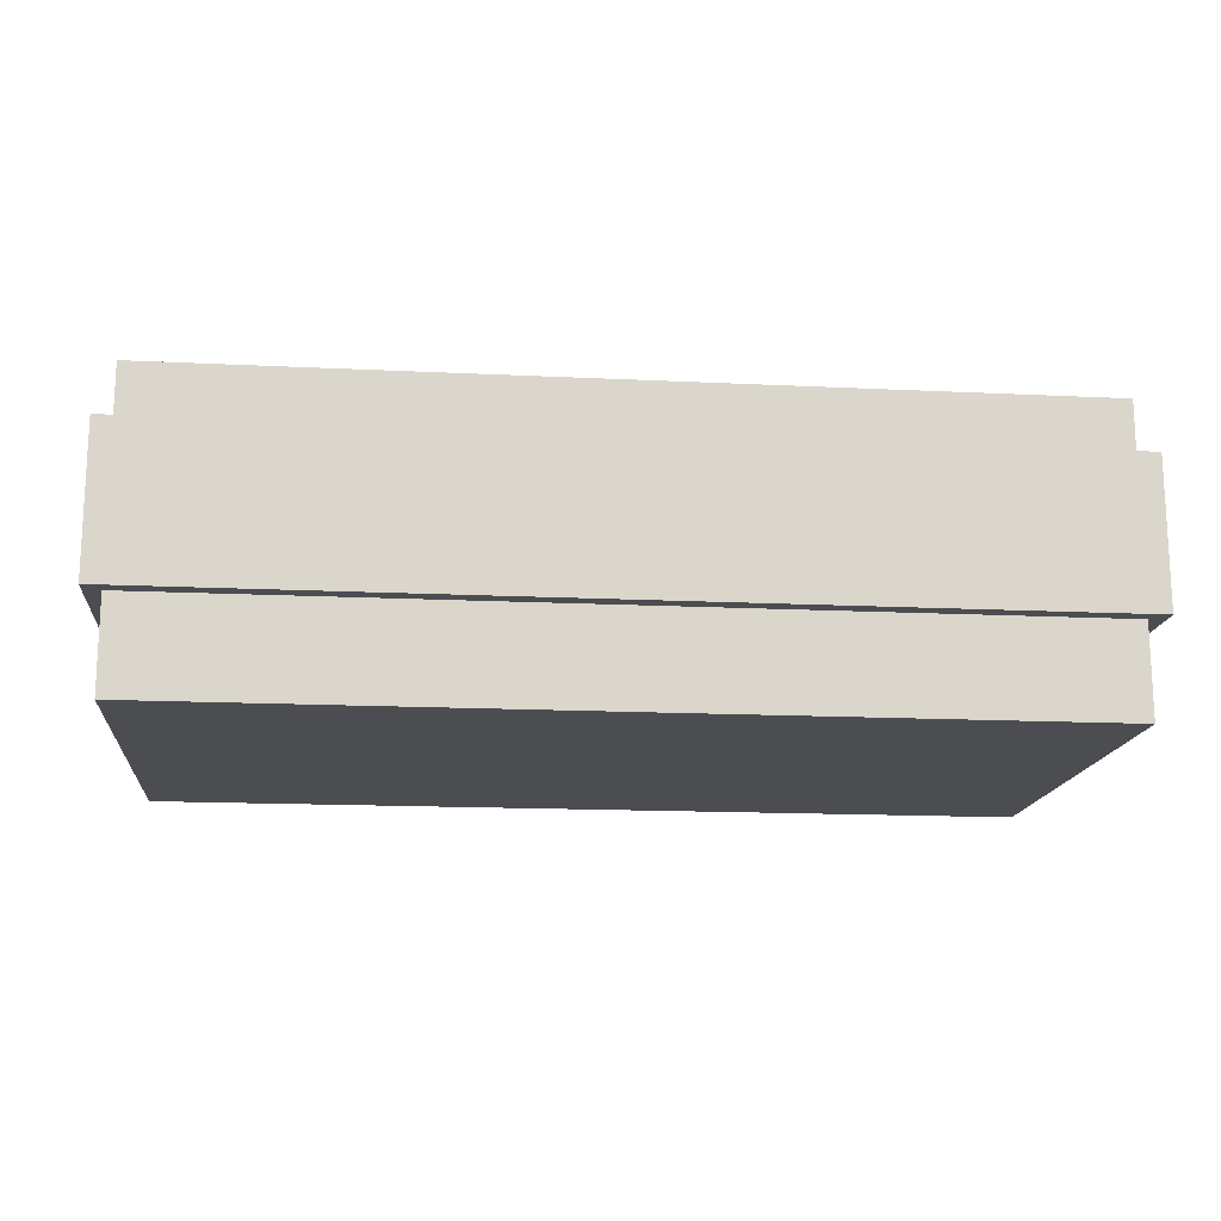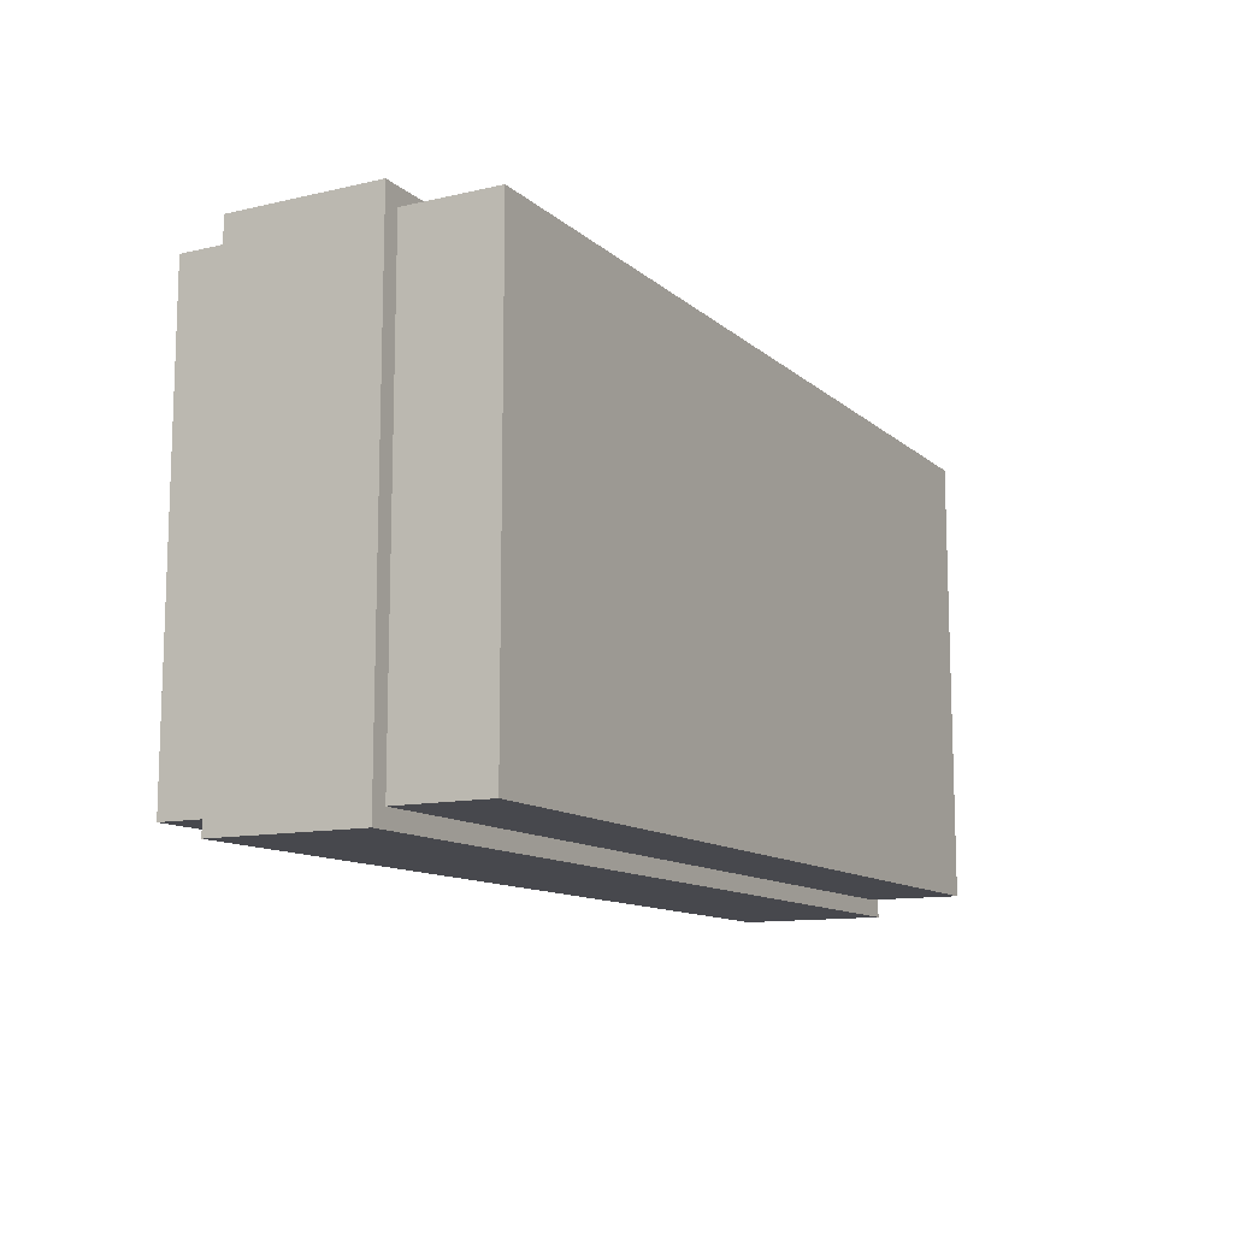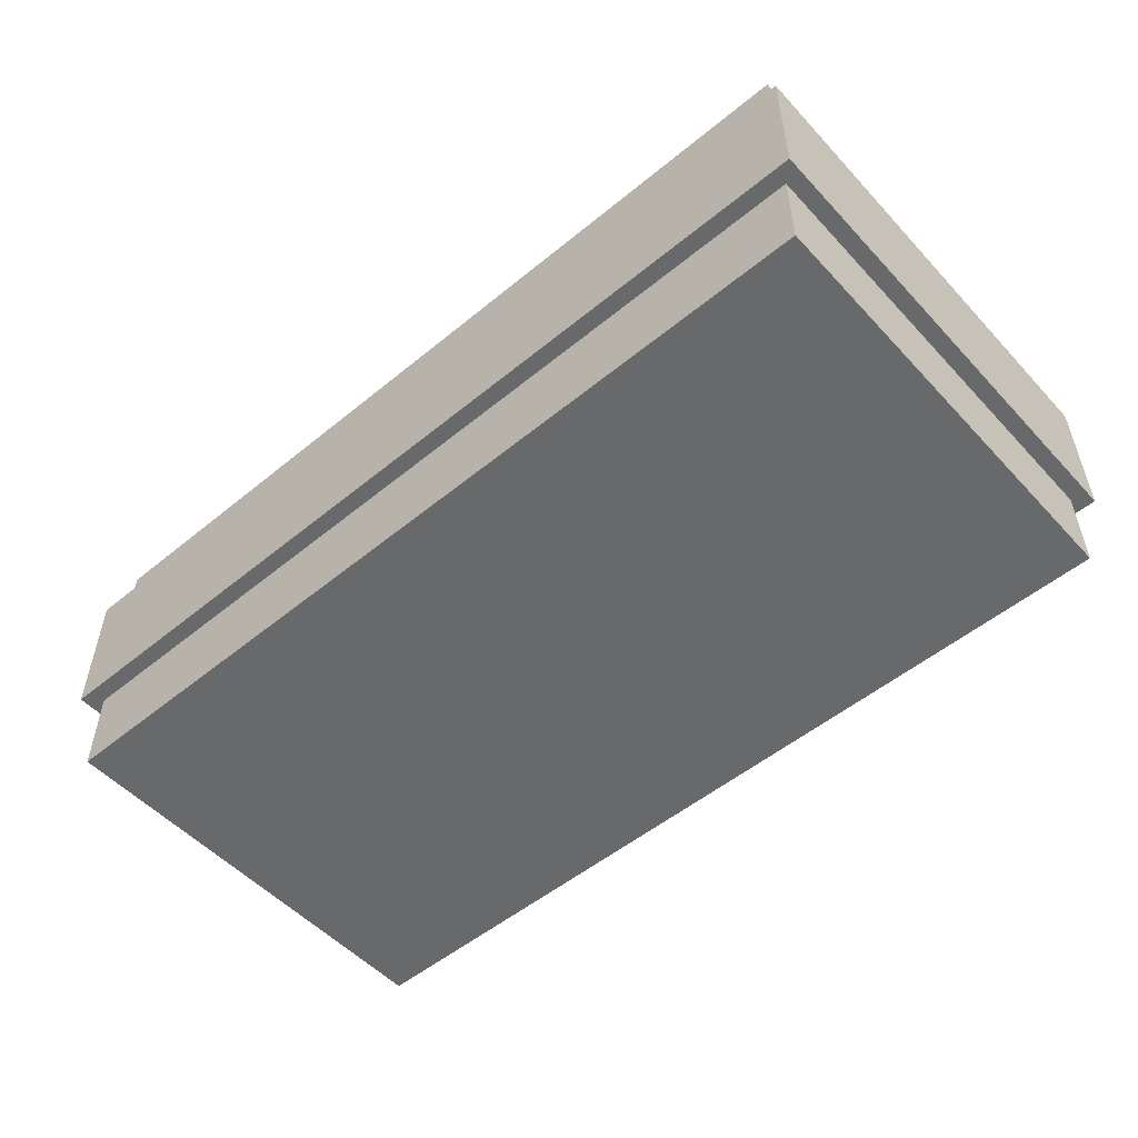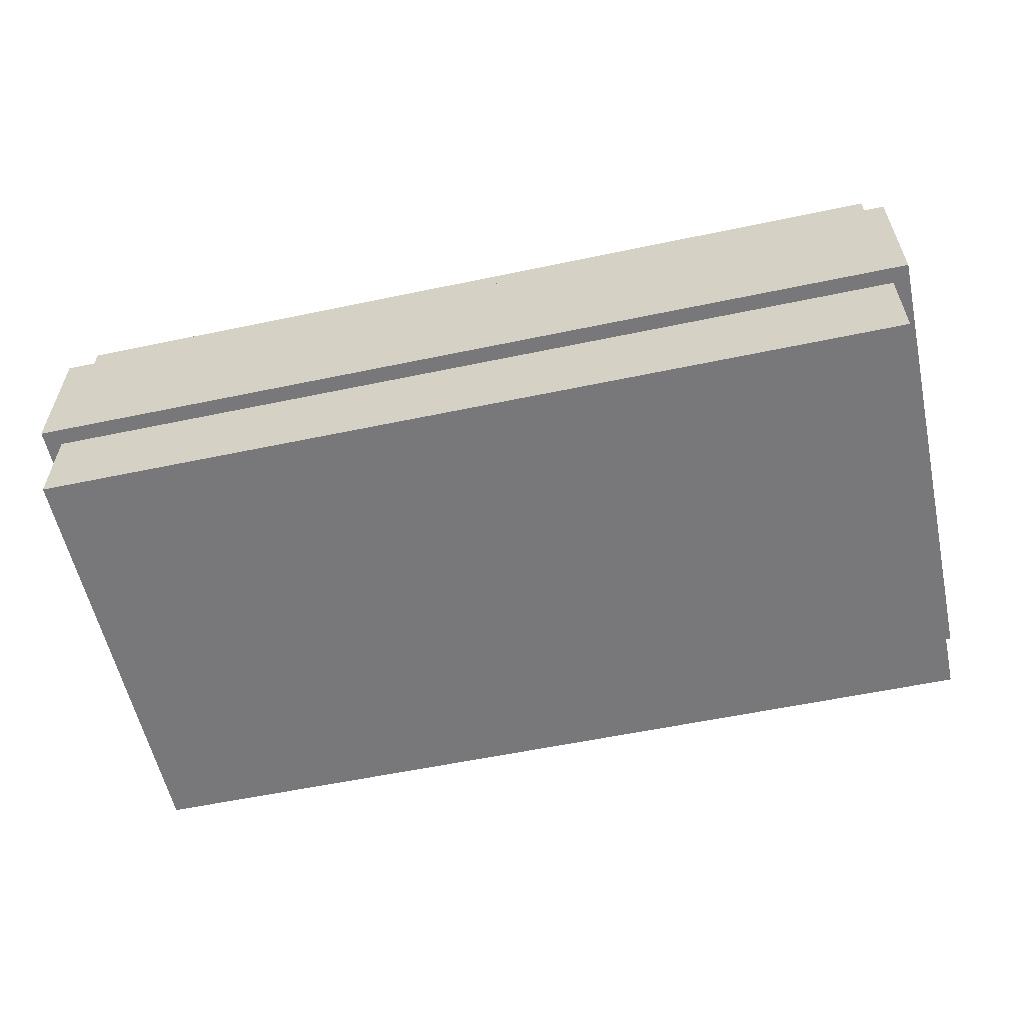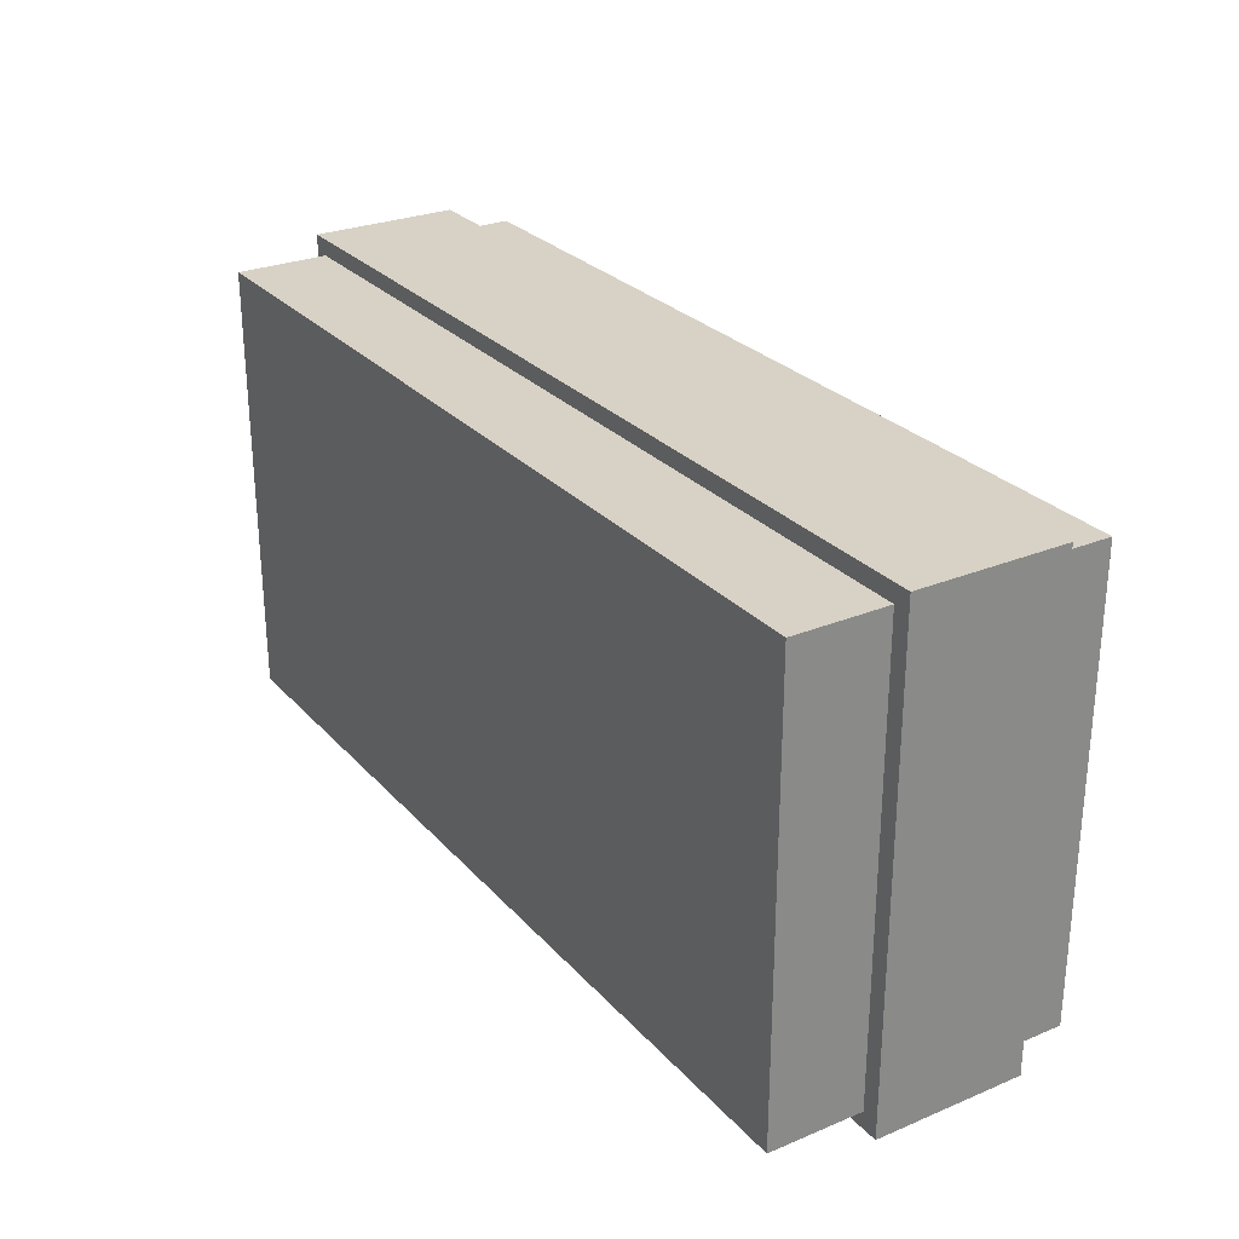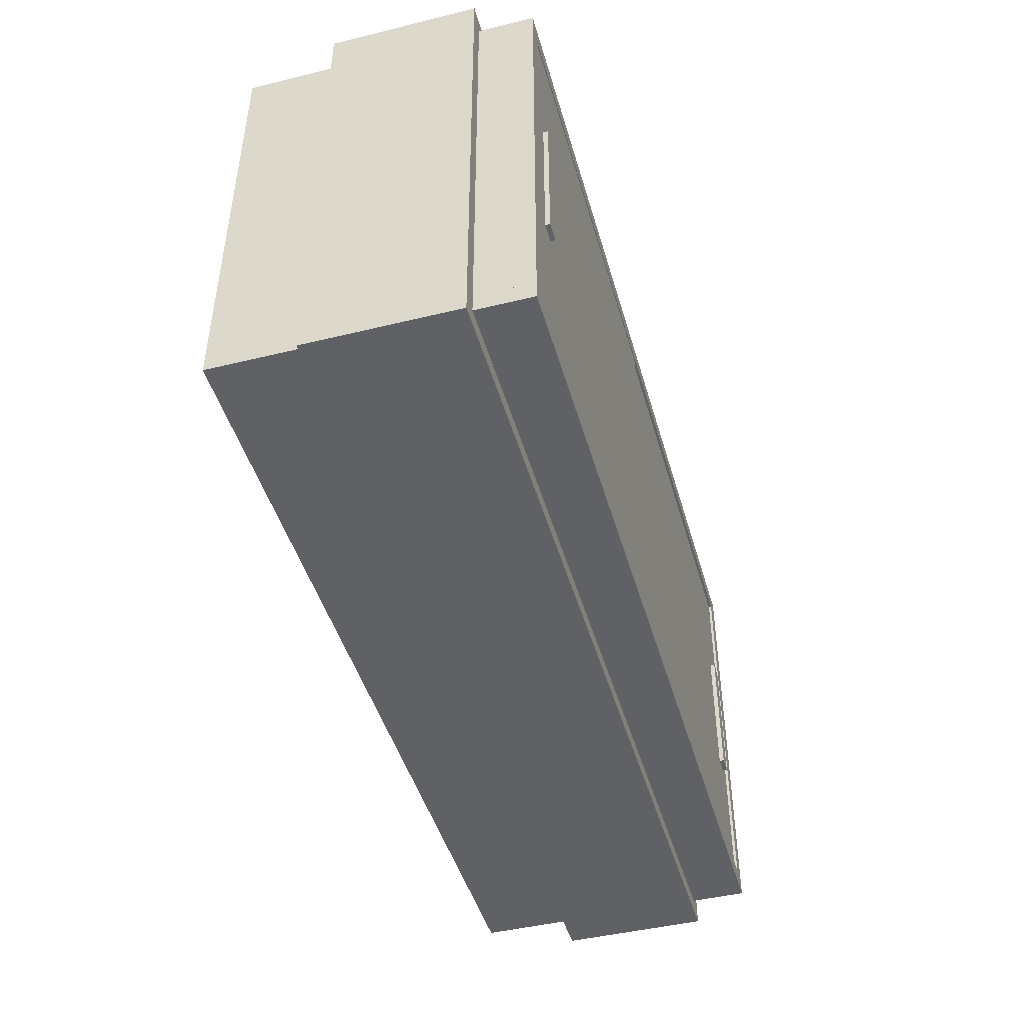
<metadata>
{"format":"obj","ext":"obj","renderer":"f3d","projection":"perspective","resolution":1024,"background":"white","views":[{"elev":-15.7,"azim":-5.8,"up":"+Y"},{"elev":-11.7,"azim":-61.5,"up":"+Z"},{"elev":-52.6,"azim":-138.6,"up":"+Y"},{"elev":-57.6,"azim":12.3,"up":"+Y"},{"elev":27.4,"azim":57.5,"up":"+Z"},{"elev":-45.6,"azim":105.7,"up":"+Z"}]}
</metadata>
<code>
o bodyModel
v -1.5 1 1
v 1.5 1 1
v 1.5 1 0.9375
v -1.5 1 0.9375
v -1.5 0.5 0.9375
v 1.5 0.5 0.9375
v 1.5 0.5 1
v -1.5 0.5 1
v -1.5 1 0.9375
v -1.438 1 0.9375
v -1.438 1 -0.4375
v -1.5 1 -0.4375
v -1.5 0.5 -0.4375
v -1.438 0.5 -0.4375
v -1.438 0.5 0.9375
v -1.5 0.5 0.9375
v 1.438 1 0.9375
v 1.5 1 0.9375
v 1.5 1 -0.4375
v 1.438 1 -0.4375
v 1.438 0.5 -0.4375
v 1.5 0.5 -0.4375
v 1.5 0.5 0.9375
v 1.438 0.5 0.9375
v -1.5 1 -0.4375
v 1.5 1 -0.4375
v 1.5 1 -0.5
v -1.5 1 -0.5
v -1.5 0.5 -0.5
v 1.5 0.5 -0.5
v 1.5 0.5 -0.4375
v -1.5 0.5 -0.4375
v -1.5 0.5 1
v 1.5 0.5 1
v 1.5 0.5 -0.5
v -1.5 0.5 -0.5
v -1.5 0 -0.5
v 1.5 0 -0.5
v 1.5 -0 1
v -1.5 -0 1
v -1.5 0.8125 -0.5
v 1.5 0.8125 -0.5
v 1.5 0.8125 -0.5563
v -1.5 0.8125 -0.5563
v -1.5 0.3125 -0.5563
v 1.5 0.3125 -0.5563
v 1.5 0.3125 -0.5
v -1.5 0.3125 -0.5
v -1.5 0.8125 1.056
v 1.5 0.8125 1.056
v 1.5 0.8125 1
v -1.5 0.8125 1
v -1.5 0.3125 1
v 1.5 0.3125 1
v 1.5 0.3125 1.056
v -1.5 0.3125 1.056
v 1.5 0.8125 1.056
v 1.556 0.8125 1.056
v 1.556 0.8125 -0.5563
v 1.5 0.8125 -0.5563
v 1.5 0.3125 -0.5563
v 1.556 0.3125 -0.5563
v 1.556 0.3125 1.056
v 1.5 0.3125 1.056
v -1.556 0.8125 1.056
v -1.5 0.8125 1.056
v -1.5 0.8125 -0.5563
v -1.556 0.8125 -0.5563
v -1.556 0.3125 -0.5563
v -1.5 0.3125 -0.5563
v -1.5 0.3125 1.056
v -1.556 0.3125 1.056
f 1 2 3 4
f 5 6 7 8
f 2 1 8 7
f 4 3 6 5
f 3 2 7 6
f 1 4 5 8
f 9 10 11 12
f 13 14 15 16
f 10 9 16 15
f 12 11 14 13
f 11 10 15 14
f 9 12 13 16
f 17 18 19 20
f 21 22 23 24
f 18 17 24 23
f 20 19 22 21
f 19 18 23 22
f 17 20 21 24
f 25 26 27 28
f 29 30 31 32
f 26 25 32 31
f 28 27 30 29
f 27 26 31 30
f 25 28 29 32
f 33 34 35 36
f 37 38 39 40
f 34 33 40 39
f 36 35 38 37
f 35 34 39 38
f 33 36 37 40
f 41 42 43 44
f 45 46 47 48
f 42 41 48 47
f 44 43 46 45
f 43 42 47 46
f 41 44 45 48
f 49 50 51 52
f 53 54 55 56
f 50 49 56 55
f 52 51 54 53
f 51 50 55 54
f 49 52 53 56
f 57 58 59 60
f 61 62 63 64
f 58 57 64 63
f 60 59 62 61
f 59 58 63 62
f 57 60 61 64
f 65 66 67 68
f 69 70 71 72
f 66 65 72 71
f 68 67 70 69
f 67 66 71 70
f 65 68 69 72
o counterGlassDoorLeft_translucent
v -1.438 0.9906 0.9375
v 0 0.9906 0.9375
v 0 0.9906 -0.4375
v -1.438 0.9906 -0.4375
v -1.438 0.9906 -0.4375
v 0 0.9906 -0.4375
v 0 0.9906 0.9375
v -1.438 0.9906 0.9375
v -1.375 1.006 0.5
v -1.312 1.006 0.5
v -1.312 1.006 0
v -1.375 1.006 0
v -1.375 0.9906 0
v -1.312 0.9906 0
v -1.312 0.9906 0.5
v -1.375 0.9906 0.5
f 73 74 75 76
f 77 78 79 80
f 74 73 80 79
f 76 75 78 77
f 75 74 79 78
f 73 76 77 80
f 81 82 83 84
f 85 86 87 88
f 82 81 88 87
f 84 83 86 85
f 83 82 87 86
f 81 84 85 88
o counterGlassDoorRight_translucent
v 0 0.9969 0.9375
v 1.438 0.9969 0.9375
v 1.438 0.9969 -0.4375
v 0 0.9969 -0.4375
v 0 0.9969 -0.4375
v 1.438 0.9969 -0.4375
v 1.438 0.9969 0.9375
v 0 0.9969 0.9375
v 1.312 1.012 0.5
v 1.375 1.012 0.5
v 1.375 1.012 0
v 1.312 1.012 0
v 1.312 0.9969 0
v 1.375 0.9969 0
v 1.375 0.9969 0.5
v 1.312 0.9969 0.5
f 89 90 91 92
f 93 94 95 96
f 90 89 96 95
f 92 91 94 93
f 91 90 95 94
f 89 92 93 96
f 97 98 99 100
f 101 102 103 104
f 98 97 104 103
f 100 99 102 101
f 99 98 103 102
f 97 100 101 104

</code>
